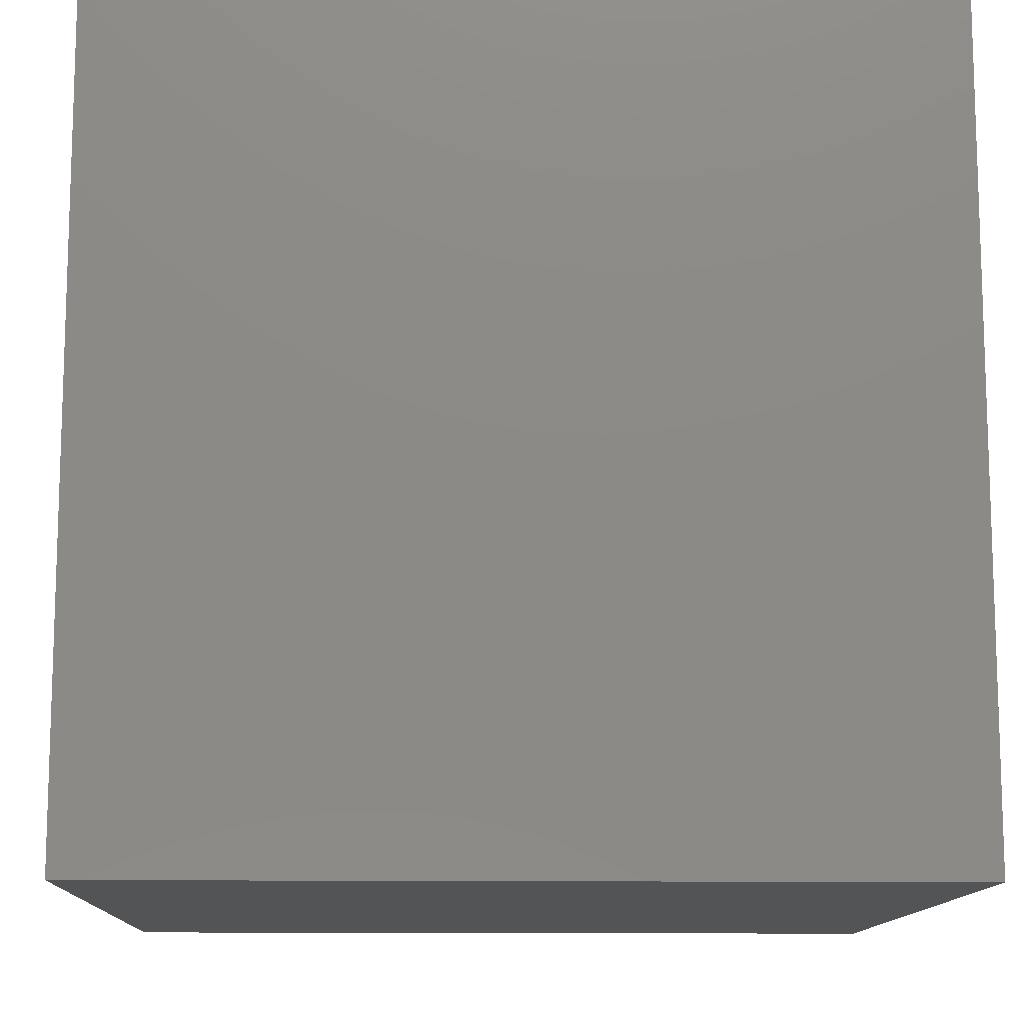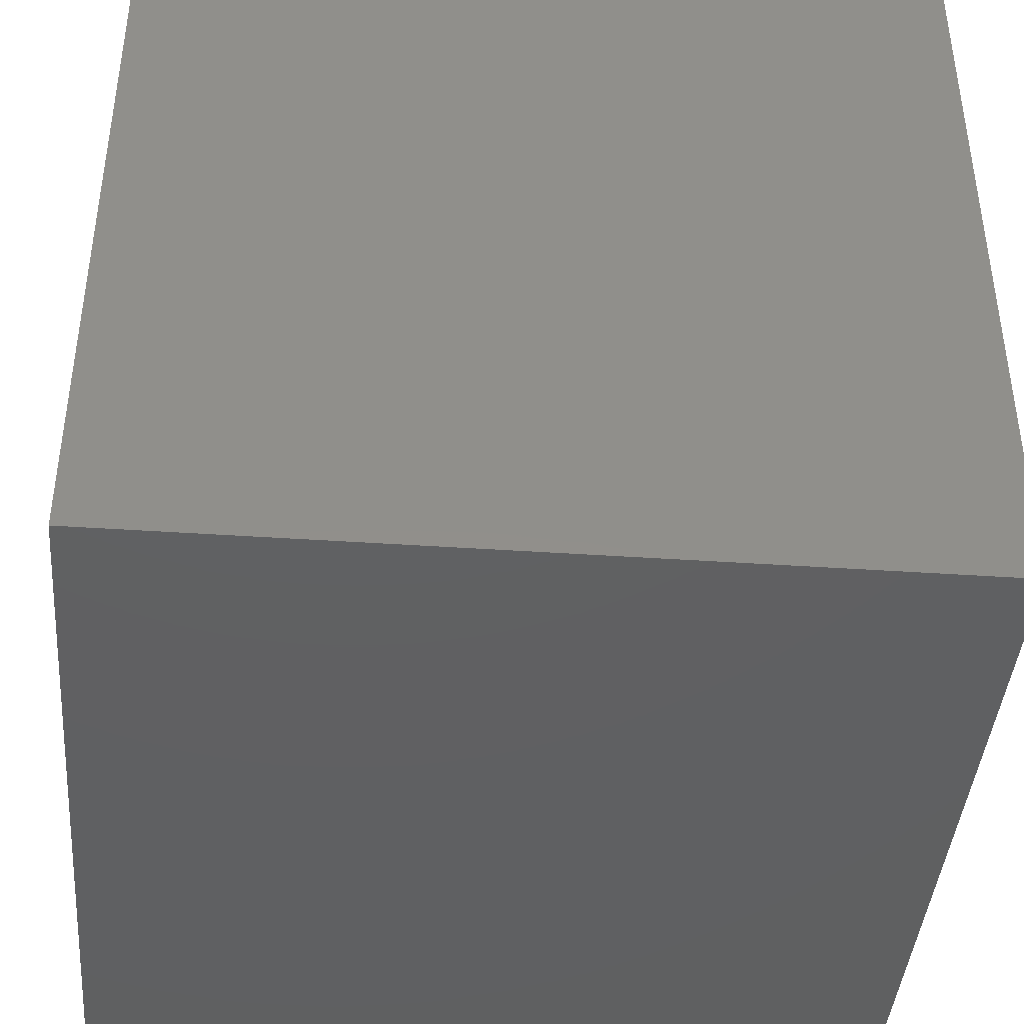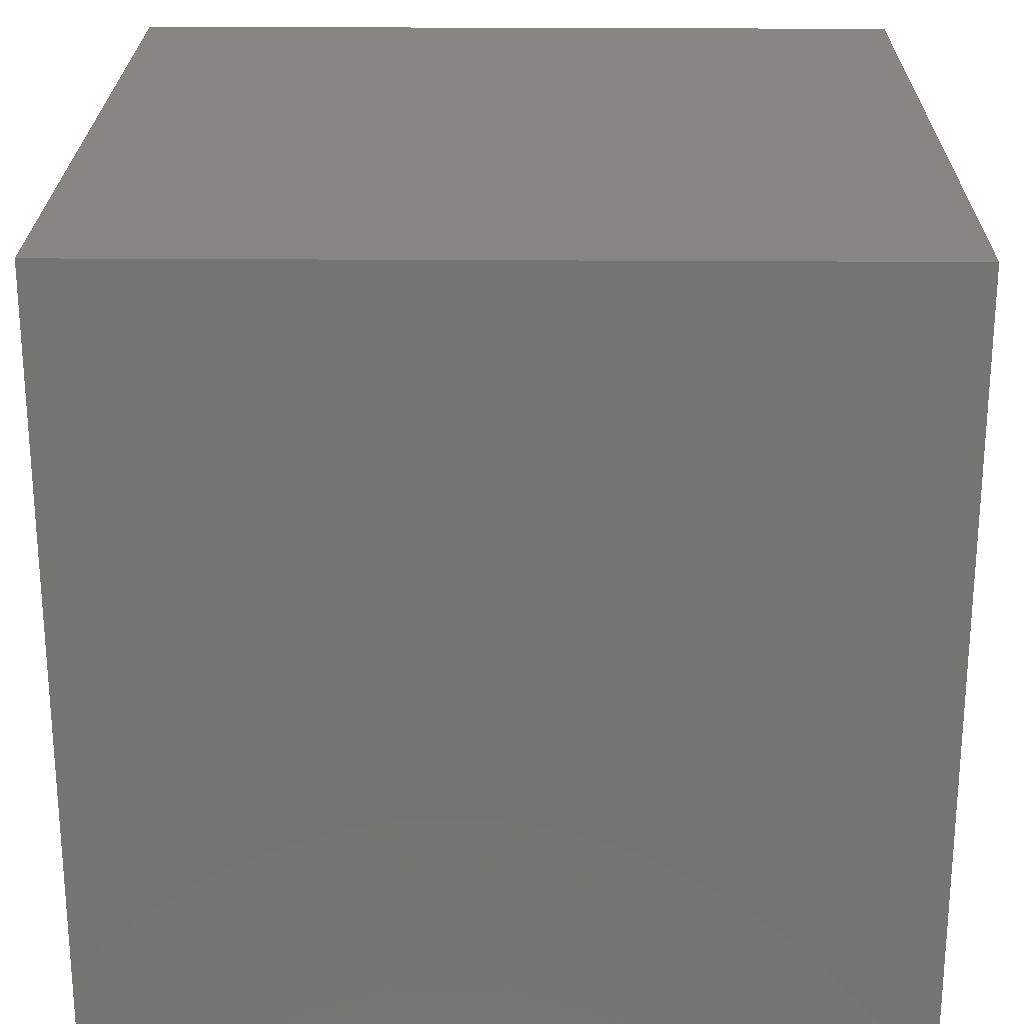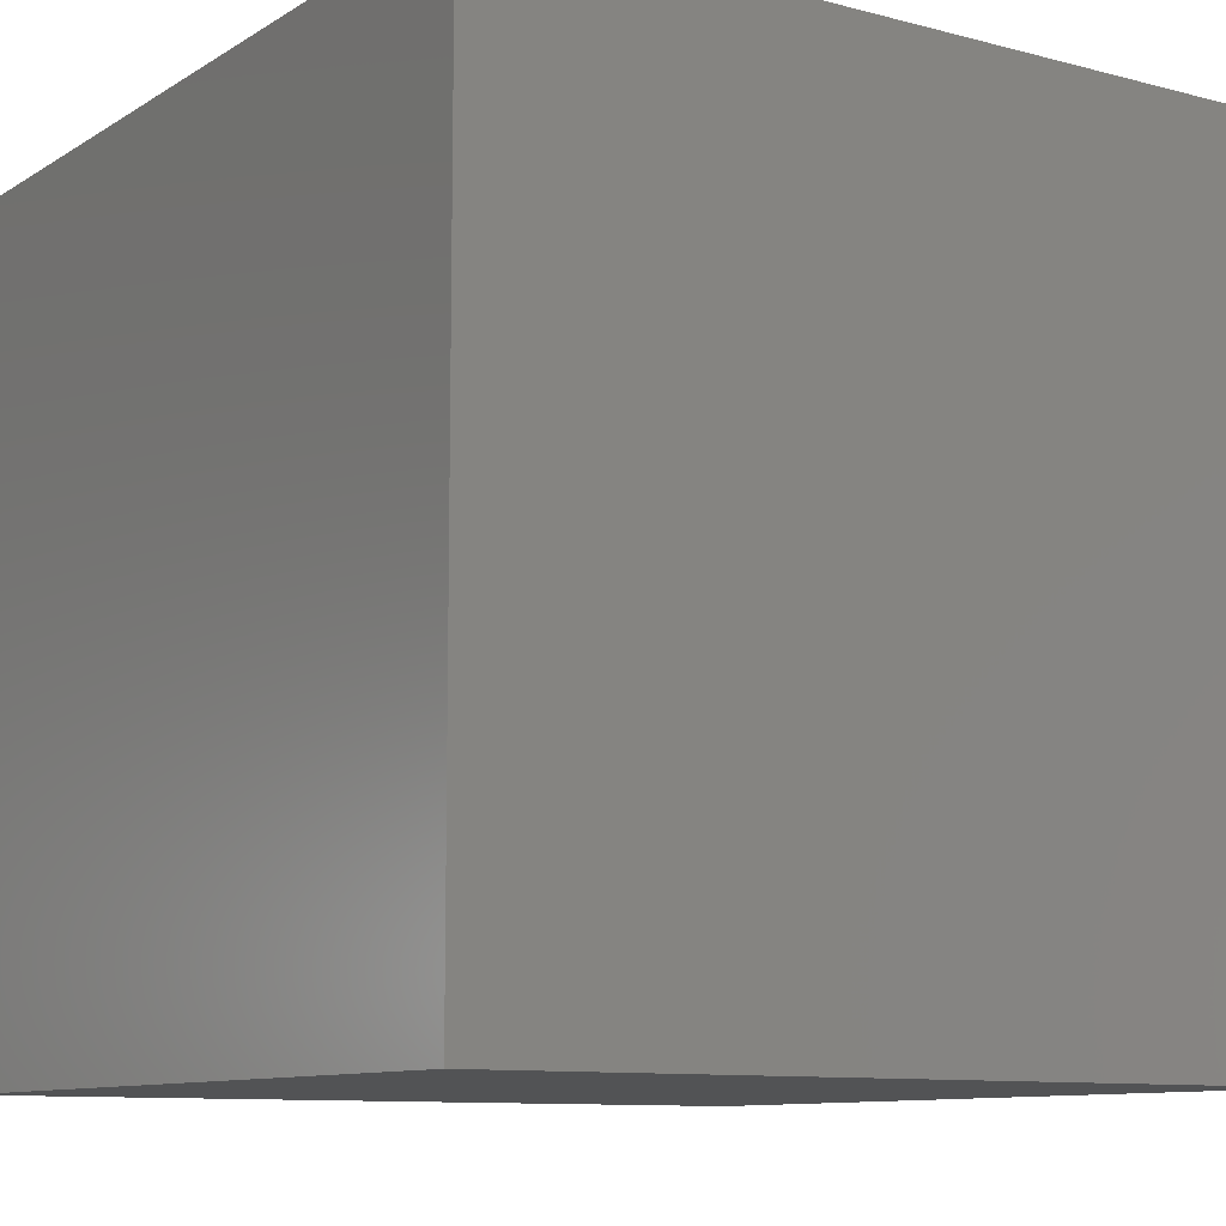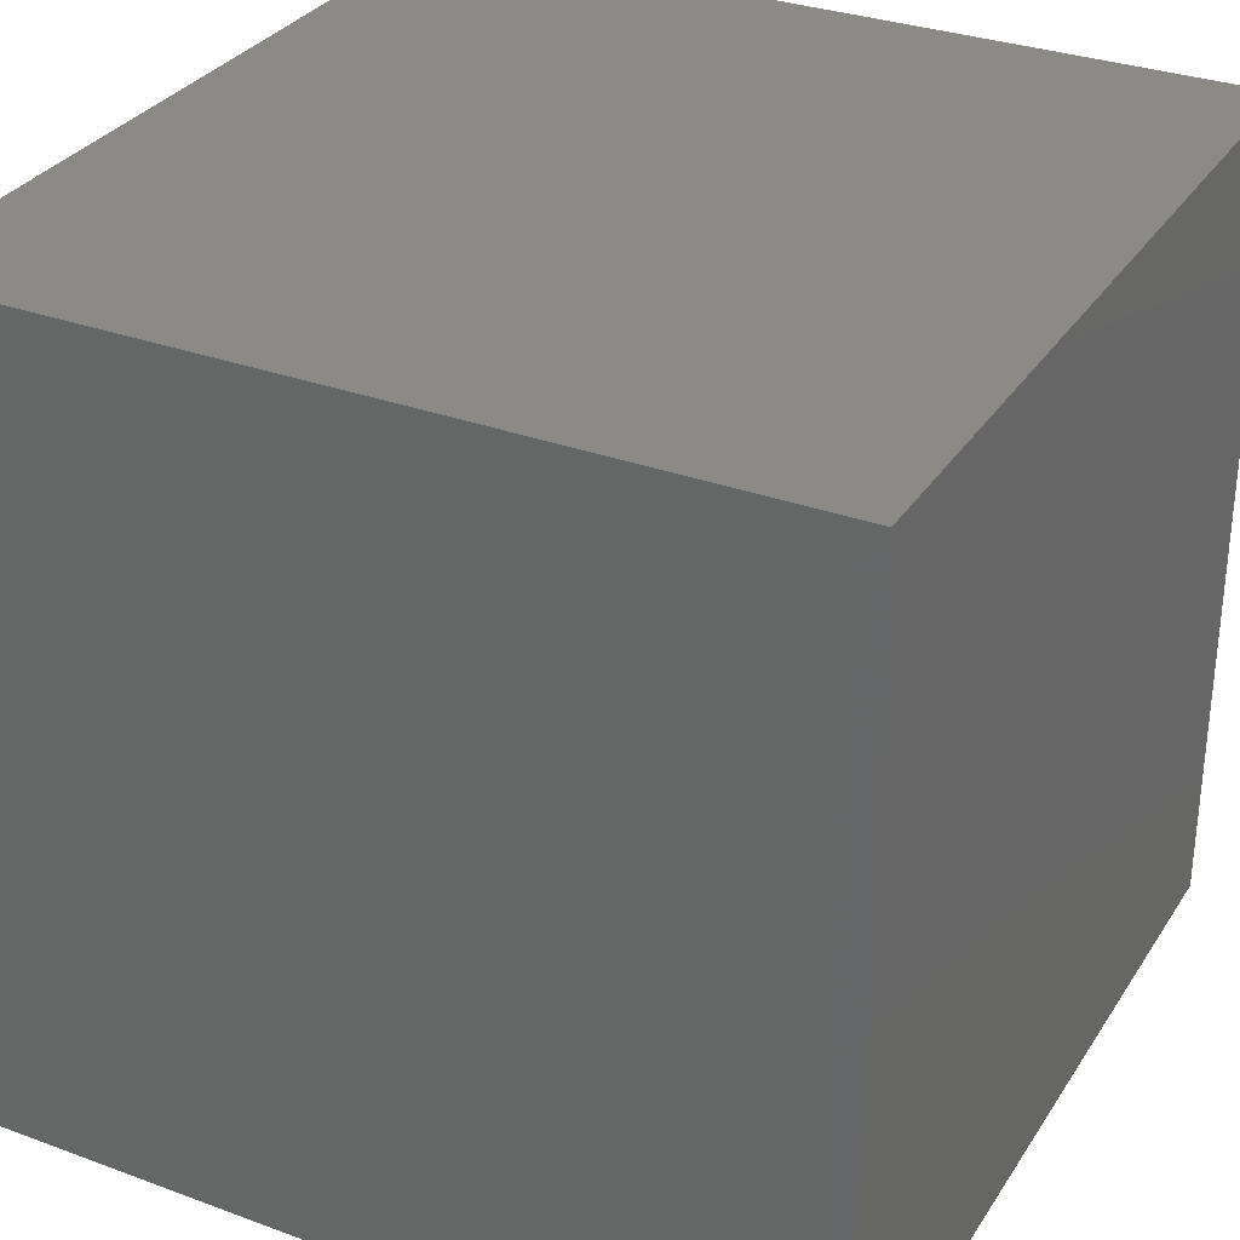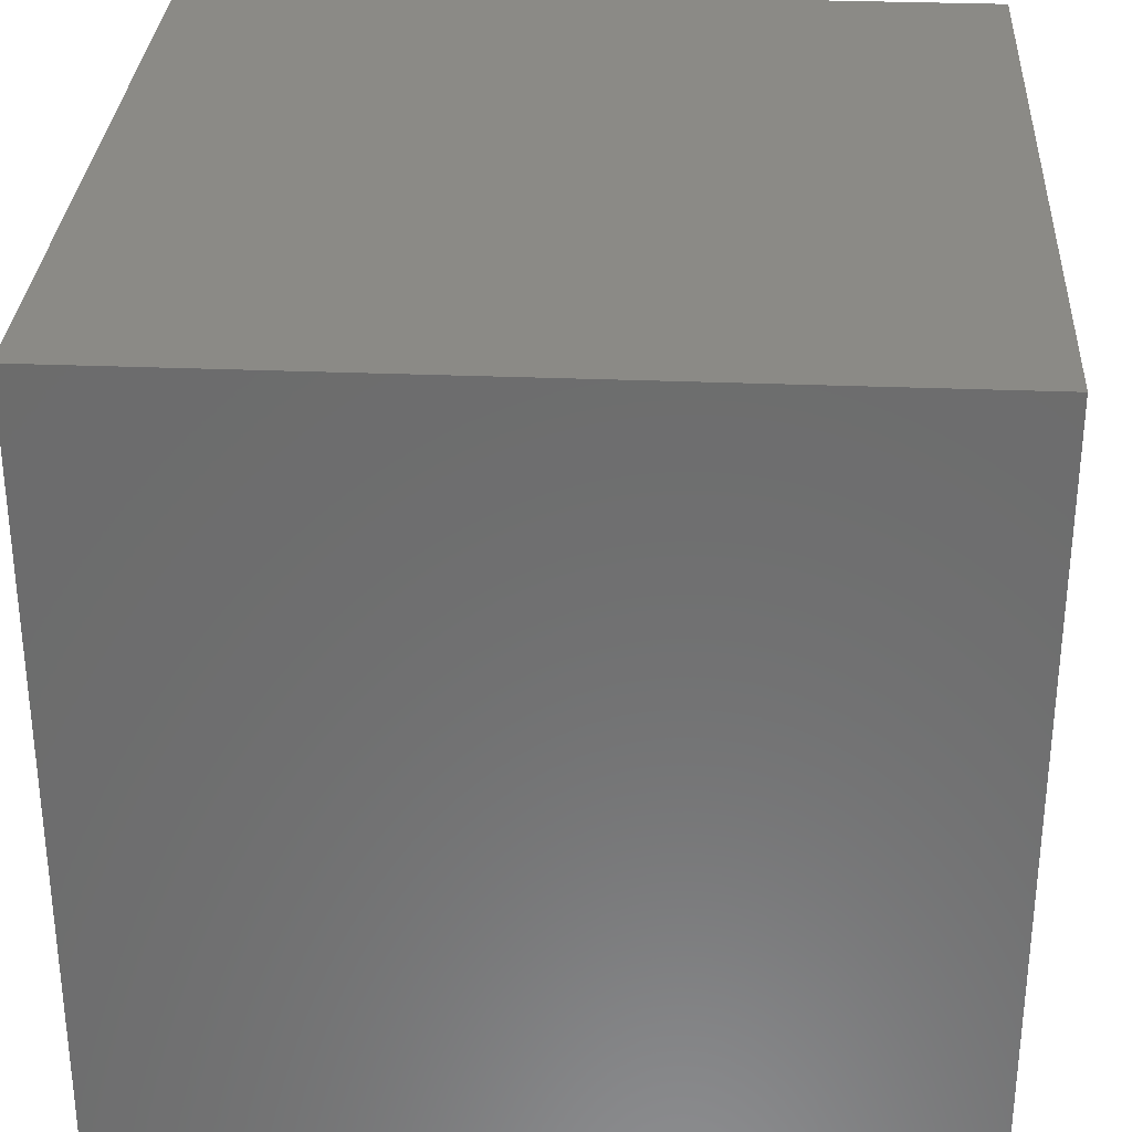
<metadata>
{"format":"stl","ext":"stl","renderer":"f3d","projection":"perspective","resolution":1024,"background":"white","views":[{"elev":-12.1,"azim":178.1,"up":"+Z"},{"elev":-41.8,"azim":175.3,"up":"+Y"},{"elev":23.8,"azim":0.7,"up":"+Y"},{"elev":-10.1,"azim":146.2,"up":"+Y"},{"elev":31.6,"azim":117.5,"up":"+Y"},{"elev":31.0,"azim":-86.7,"up":"+Y"}]}
</metadata>
<code>
# stl→obj: 8 verts, 12 faces
v 3 -4 8
v 2 -4 8
v 3 -5 8
v 2 -5 8
v 3 -5 7
v 2 -5 7
v 3 -4 7
v 2 -4 7
f 1 2 3
f 3 2 4
f 5 6 7
f 7 6 8
f 4 6 3
f 3 6 5
f 2 8 4
f 4 8 6
f 1 7 2
f 2 7 8
f 3 5 1
f 1 5 7

</code>
